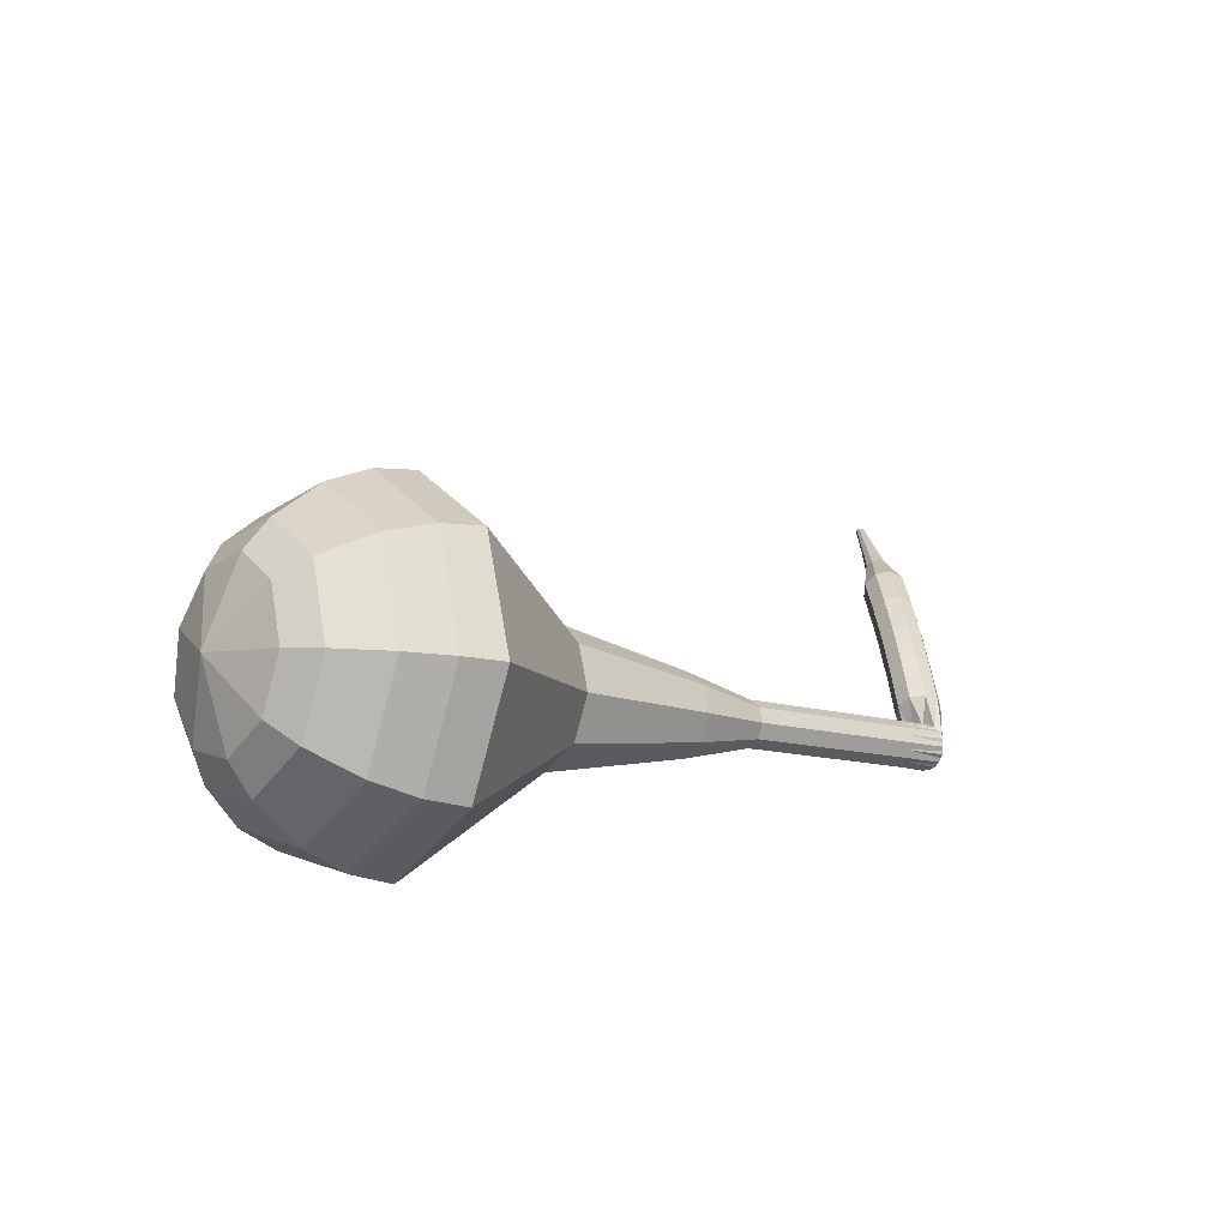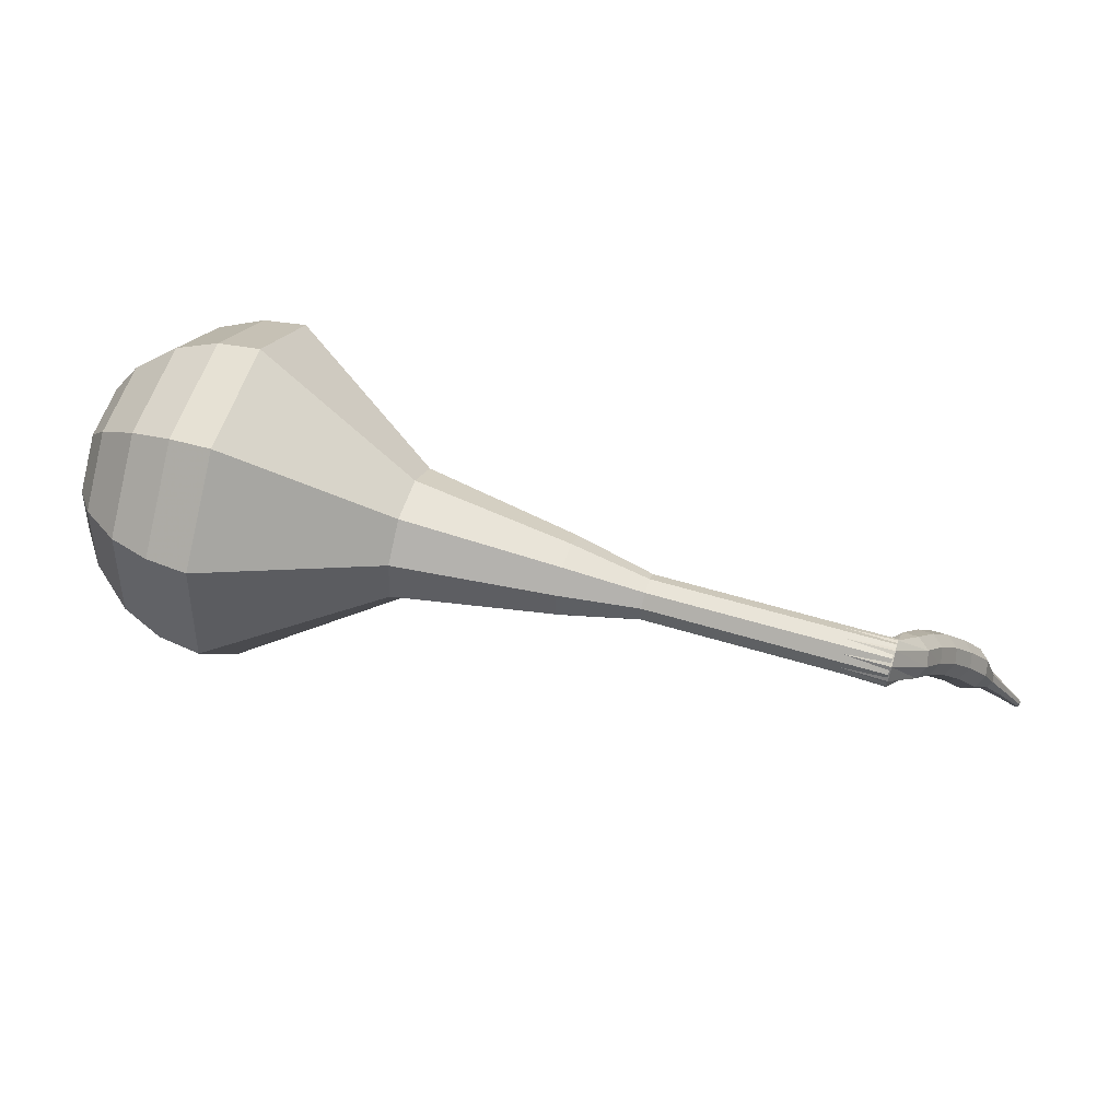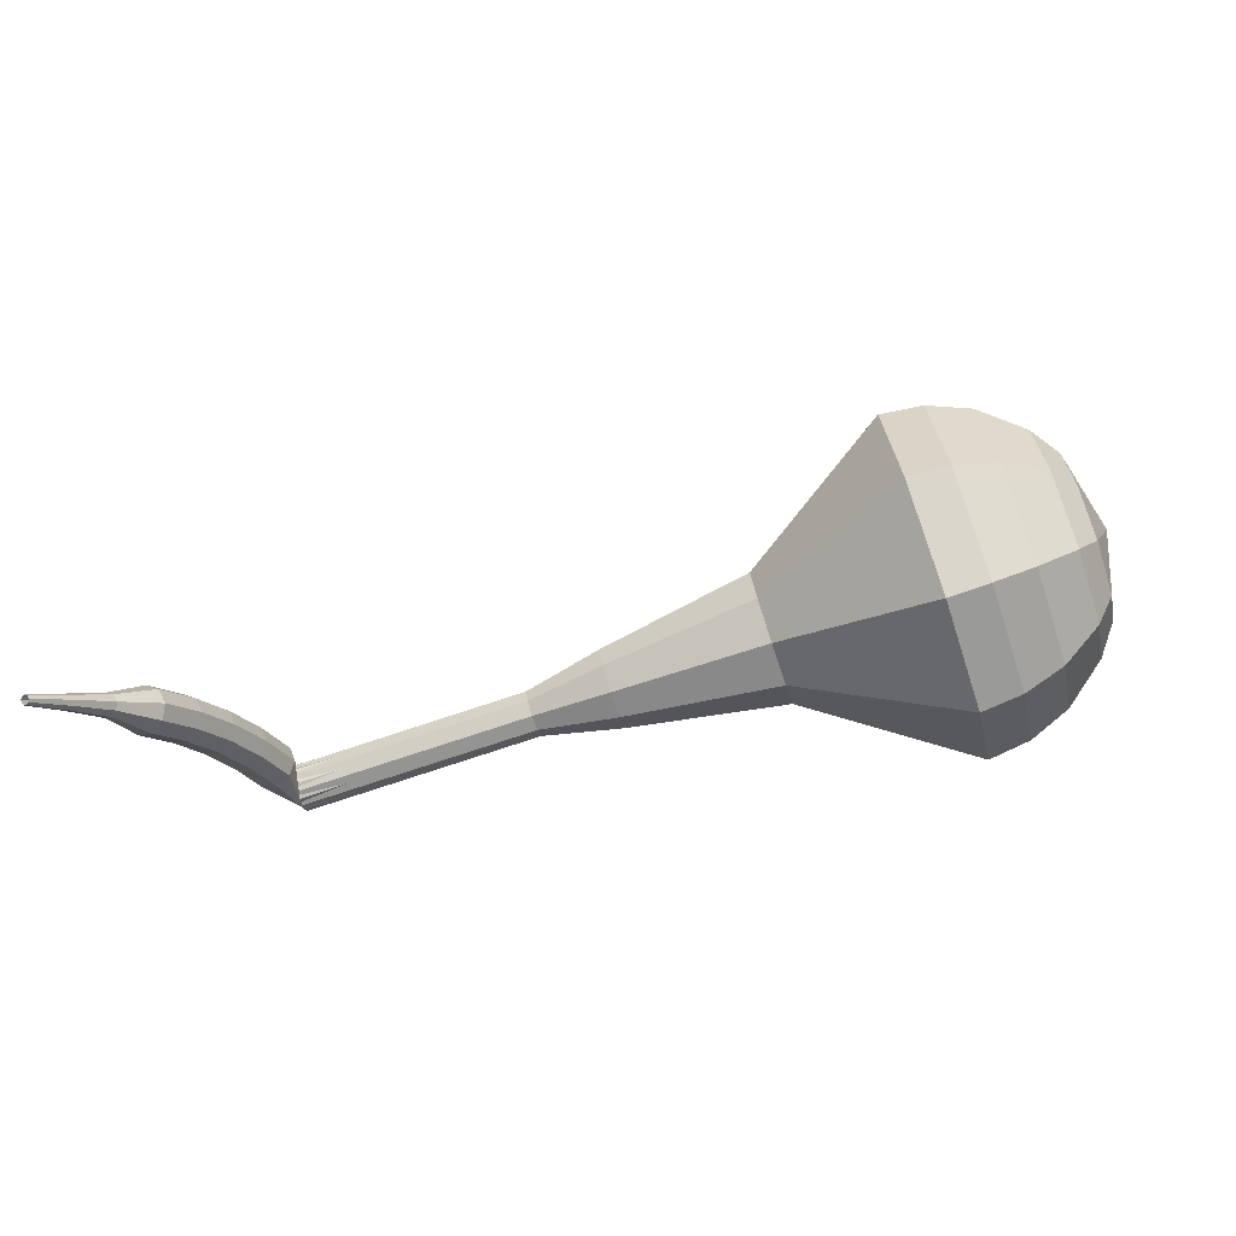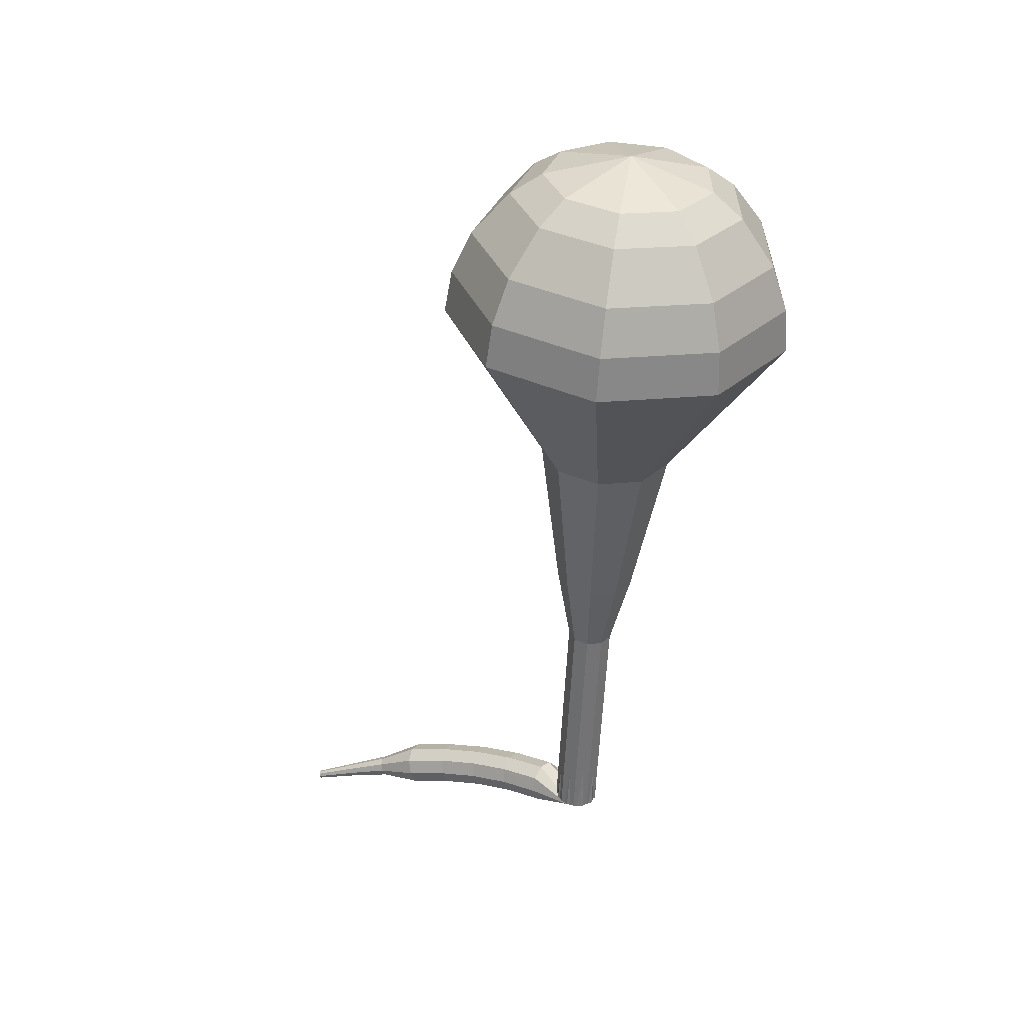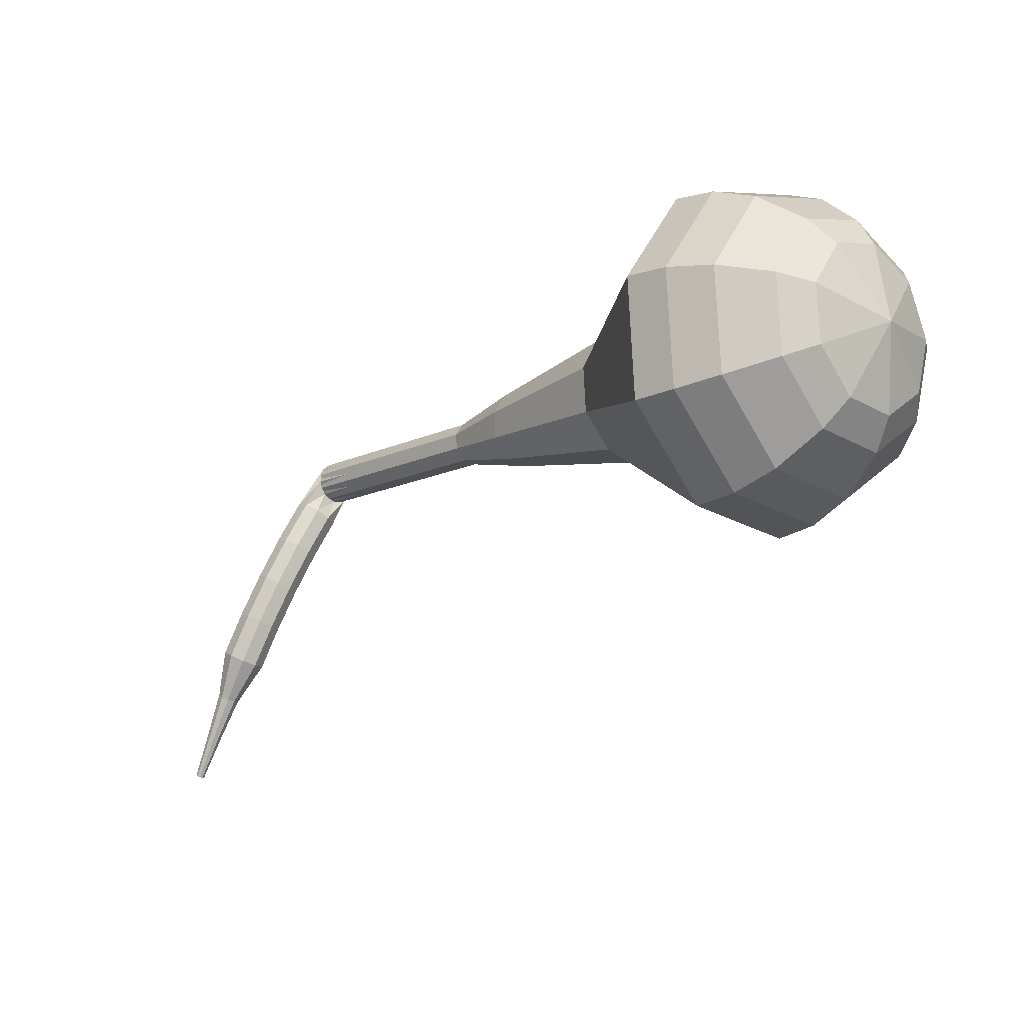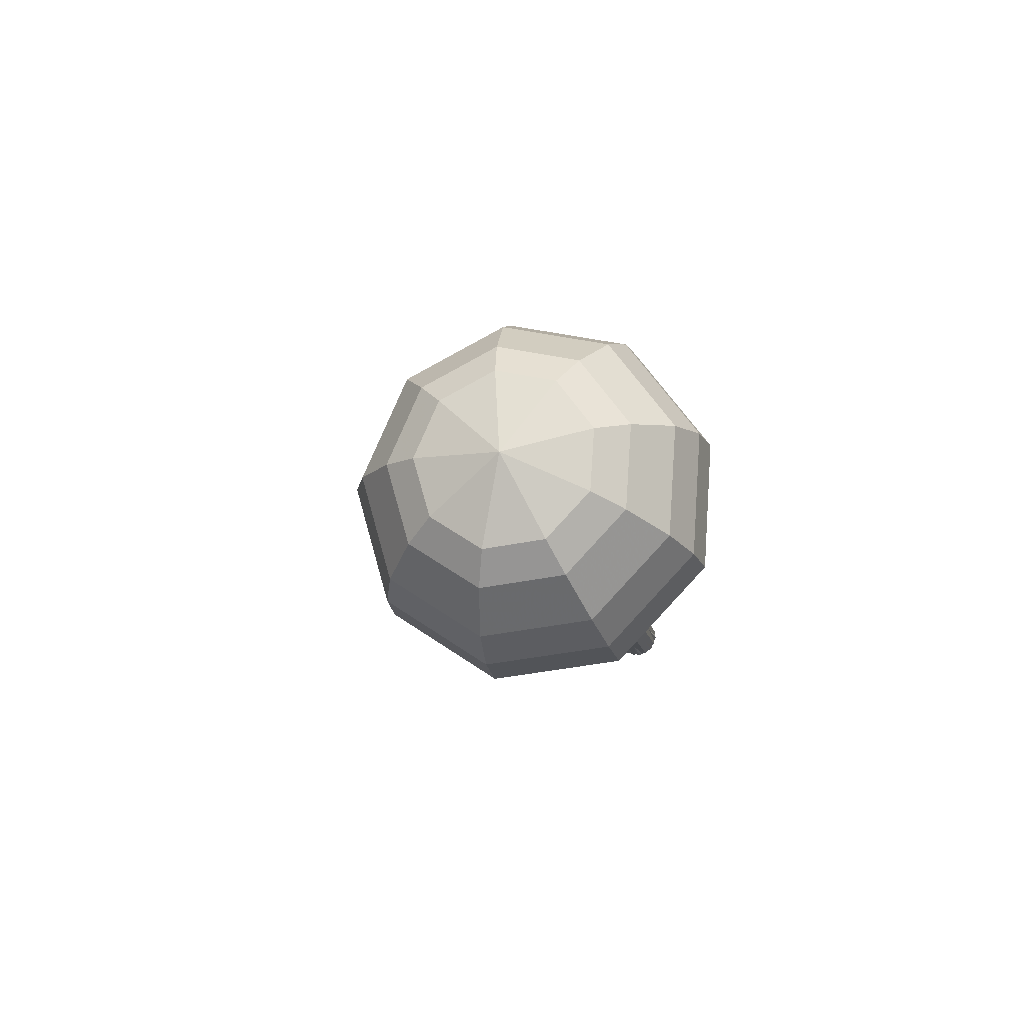
<metadata>
{"format":"obj","ext":"obj","renderer":"f3d","projection":"perspective","resolution":1024,"background":"white","views":[{"elev":18.2,"azim":156.5,"up":"+Z"},{"elev":-31.4,"azim":-167.1,"up":"+Z"},{"elev":4.3,"azim":14.4,"up":"+Z"},{"elev":-37.9,"azim":98.5,"up":"+Z"},{"elev":1.1,"azim":27.3,"up":"+Y"},{"elev":3.2,"azim":114.0,"up":"+Z"}]}
</metadata>
<code>
g tube1
v 159.2 150.2 169.8
v 160 151.5 166.7
v 159.9 154.5 165.1
v 159.1 157.7 165.7
v 157.8 159.7 168.1
v 156.8 159.5 171.4
v 156.4 157.2 173.8
v 156.9 153.9 174.4
v 158 151.1 172.8
v 159.2 150.2 169.8
v 159.8 151.7 170
v 160.4 152.6 167.8
v 160.3 154.8 166.6
v 159.7 157.2 167.1
v 158.8 158.6 168.9
v 158.1 158.5 171.2
v 157.8 156.8 173
v 158.1 154.4 173.4
v 158.9 152.4 172.3
v 159.8 151.7 170
v 160 155.4 170.3
v 160 155.4 170.3
v 160 155.4 170.3
v 160 155.4 170.3
v 160 155.4 170.3
v 160 155.4 170.3
v 160 155.4 170.3
v 160 155.4 170.3
v 160 155.4 170.3
v 160 155.4 170.3
v 127 149.8 159.4
v 127.3 149.6 158.8
v 127.5 149.1 158.5
v 127.6 148.4 158.6
v 127.6 147.9 159.1
v 127.4 147.9 159.7
v 127.2 148.3 160.2
v 127 148.9 160.4
v 126.9 149.5 160
v 127 149.8 159.4
v 125.8 147.5 160.5
v 126 147.1 160
v 126.5 146.8 159.7
v 127.1 146.6 159.8
v 127.6 146.8 160.2
v 127.7 147.1 160.8
v 127.4 147.5 161.3
v 126.8 147.8 161.4
v 126.2 147.8 161.1
v 125.8 147.5 160.5
v 125.3 145.8 161.5
v 125.4 145.5 160.9
v 126 145.2 160.6
v 126.6 145 160.7
v 127.1 145.1 161.2
v 127.2 145.4 161.8
v 126.9 145.8 162.3
v 126.2 146 162.4
v 125.6 146 162.1
v 125.3 145.8 161.5
v 124.7 144.1 162.4
v 124.9 143.8 161.8
v 125.4 143.5 161.5
v 126.1 143.3 161.6
v 126.6 143.4 162
v 126.6 143.6 162.7
v 126.3 143.9 163.2
v 125.6 144.2 163.3
v 125 144.2 163
v 124.7 144.1 162.4
v 124.2 142.2 163
v 124.3 142 162.4
v 124.8 141.7 162.1
v 125.5 141.5 162.2
v 126 141.5 162.7
v 126 141.7 163.4
v 125.7 142 163.9
v 125 142.2 164
v 124.4 142.3 163.7
v 124.2 142.2 163
v 123.5 140.3 163.6
v 123.7 140.1 162.9
v 124.2 139.9 162.6
v 124.9 139.7 162.7
v 125.3 139.7 163.2
v 125.4 139.8 163.9
v 125 140 164.4
v 124.4 140.3 164.5
v 123.8 140.4 164.2
v 123.5 140.3 163.6
v 123.4 138.2 164
v 123.4 138.1 163.7
v 123.7 138 163.5
v 124 137.9 163.5
v 124.3 137.9 163.8
v 124.3 138 164.1
v 124.1 138.1 164.4
v 123.8 138.2 164.5
v 123.5 138.2 164.3
v 123.4 138.2 164
v 122.8 136.2 164.3
v 122.9 136.2 164.1
v 123.1 136.1 164
v 123.3 136 164
v 123.5 136 164.2
v 123.5 136 164.4
v 123.3 136.1 164.6
v 123.1 136.2 164.6
v 122.9 136.2 164.5
v 122.8 136.2 164.3
v 122.3 134.2 164.6
v 122.3 134.2 164.4
v 122.5 134.1 164.4
v 122.6 134.1 164.4
v 122.7 134.1 164.5
v 122.7 134.1 164.6
v 122.6 134.1 164.7
v 122.5 134.2 164.7
v 122.4 134.2 164.7
v 122.3 134.2 164.6
f 1 2 12
f 12 11 1
f 2 3 13
f 13 12 2
f 3 4 14
f 14 13 3
f 4 5 15
f 15 14 4
f 5 6 16
f 16 15 5
f 6 7 17
f 17 16 6
f 7 8 18
f 18 17 7
f 8 9 19
f 19 18 8
f 9 10 20
f 20 19 9
f 11 12 22
f 22 21 11
f 12 13 23
f 23 22 12
f 13 14 24
f 24 23 13
f 14 15 25
f 25 24 14
f 15 16 26
f 26 25 15
f 16 17 27
f 27 26 16
f 17 18 28
f 28 27 17
f 18 19 29
f 29 28 18
f 19 20 30
f 30 29 19
f 21 22 32
f 32 31 21
f 22 23 33
f 33 32 22
f 23 24 34
f 34 33 23
f 24 25 35
f 35 34 24
f 25 26 36
f 36 35 25
f 26 27 37
f 37 36 26
f 27 28 38
f 38 37 27
f 28 29 39
f 39 38 28
f 29 30 40
f 40 39 29
f 31 32 42
f 42 41 31
f 32 33 43
f 43 42 32
f 33 34 44
f 44 43 33
f 34 35 45
f 45 44 34
f 35 36 46
f 46 45 35
f 36 37 47
f 47 46 36
f 37 38 48
f 48 47 37
f 38 39 49
f 49 48 38
f 39 40 50
f 50 49 39
f 41 42 52
f 52 51 41
f 42 43 53
f 53 52 42
f 43 44 54
f 54 53 43
f 44 45 55
f 55 54 44
f 45 46 56
f 56 55 45
f 46 47 57
f 57 56 46
f 47 48 58
f 58 57 47
f 48 49 59
f 59 58 48
f 49 50 60
f 60 59 49
f 51 52 62
f 62 61 51
f 52 53 63
f 63 62 52
f 53 54 64
f 64 63 53
f 54 55 65
f 65 64 54
f 55 56 66
f 66 65 55
f 56 57 67
f 67 66 56
f 57 58 68
f 68 67 57
f 58 59 69
f 69 68 58
f 59 60 70
f 70 69 59
f 61 62 72
f 72 71 61
f 62 63 73
f 73 72 62
f 63 64 74
f 74 73 63
f 64 65 75
f 75 74 64
f 65 66 76
f 76 75 65
f 66 67 77
f 77 76 66
f 67 68 78
f 78 77 67
f 68 69 79
f 79 78 68
f 69 70 80
f 80 79 69
f 71 72 82
f 82 81 71
f 72 73 83
f 83 82 72
f 73 74 84
f 84 83 73
f 74 75 85
f 85 84 74
f 75 76 86
f 86 85 75
f 76 77 87
f 87 86 76
f 77 78 88
f 88 87 77
f 78 79 89
f 89 88 78
f 79 80 90
f 90 89 79
f 81 82 92
f 92 91 81
f 82 83 93
f 93 92 82
f 83 84 94
f 94 93 83
f 84 85 95
f 95 94 84
f 85 86 96
f 96 95 85
f 86 87 97
f 97 96 86
f 87 88 98
f 98 97 87
f 88 89 99
f 99 98 88
f 89 90 100
f 100 99 89
f 91 92 102
f 102 101 91
f 92 93 103
f 103 102 92
f 93 94 104
f 104 103 93
f 94 95 105
f 105 104 94
f 95 96 106
f 106 105 95
f 96 97 107
f 107 106 96
f 97 98 108
f 108 107 97
f 98 99 109
f 109 108 98
f 99 100 110
f 110 109 99
f 101 102 112
f 112 111 101
f 102 103 113
f 113 112 102
f 103 104 114
f 114 113 103
f 104 105 115
f 115 114 104
f 105 106 116
f 116 115 105
f 106 107 117
f 117 116 106
f 107 108 118
f 118 117 107
f 108 109 119
f 119 118 108
f 109 110 120
f 120 119 109
v 127.5 147.9 159.4
v 127.6 148.1 158.8
v 127.6 148.7 158.5
v 127.4 149.4 158.6
v 127.2 149.8 159.1
v 127 149.7 159.7
v 126.9 149.3 160.2
v 127 148.6 160.3
v 127.2 148 160
v 127.5 147.9 159.4
v 130.7 148.5 160.5
v 130.8 148.8 159.9
v 130.8 149.4 159.5
v 130.7 150 159.7
v 130.4 150.4 160.2
v 130.2 150.4 160.8
v 130.1 149.9 161.3
v 130.2 149.2 161.4
v 130.5 148.7 161.1
v 130.7 148.5 160.5
v 133.9 149.1 161.6
v 134.1 149.4 160.9
v 134 150 160.6
v 133.9 150.7 160.7
v 133.6 151.1 161.2
v 133.4 151 161.9
v 133.3 150.6 162.4
v 133.4 149.9 162.5
v 133.7 149.3 162.2
v 133.9 149.1 161.6
v 137.1 149.8 162.6
v 137.3 150.1 162
v 137.3 150.7 161.7
v 137.1 151.3 161.8
v 136.8 151.7 162.3
v 136.6 151.7 163
v 136.6 151.2 163.5
v 136.7 150.5 163.6
v 136.9 150 163.2
v 137.1 149.8 162.6
v 140.5 149.7 163.7
v 140.7 150.2 162.6
v 140.7 151.2 162.1
v 140.4 152.4 162.3
v 140 153.1 163.1
v 139.6 153 164.3
v 139.5 152.2 165.1
v 139.7 151 165.3
v 140.1 150 164.8
v 140.5 149.7 163.7
v 147.1 149.9 165.9
v 147.6 150.6 164.1
v 147.5 152.4 163.1
v 147.1 154.3 163.5
v 146.3 155.4 164.9
v 145.7 155.3 166.8
v 145.5 154 168.2
v 145.8 152 168.6
v 146.4 150.4 167.6
v 147.1 149.9 165.9
v 154.5 146.6 168
v 155.6 148.7 163.4
v 155.5 153.2 161
v 154.2 158.1 161.8
v 152.4 161.1 165.6
v 150.8 160.8 170.4
v 150.3 157.3 174.2
v 151 152.3 175
v 152.7 148.1 172.6
v 154.5 146.6 168
v 156.2 147.2 168.6
v 157.3 149.2 164.1
v 157.2 153.6 161.8
v 156 158.3 162.6
v 154.2 161.2 166.2
v 152.6 160.9 170.9
v 152.1 157.5 174.6
v 152.8 152.7 175.4
v 154.4 148.6 173
v 156.2 147.2 168.6
v 157.8 148.3 169.2
v 158.7 150.1 165.2
v 158.7 154 163.1
v 157.6 158.2 163.8
v 156 160.8 167.1
v 154.6 160.5 171.3
v 154.1 157.5 174.5
v 154.8 153.2 175.2
v 156.2 149.6 173.1
v 157.8 148.3 169.2
v 159.2 150.2 169.8
v 160 151.5 166.7
v 159.9 154.5 165.1
v 159.1 157.7 165.7
v 157.8 159.7 168.1
v 156.8 159.5 171.4
v 156.4 157.2 173.8
v 156.9 153.9 174.4
v 158 151.1 172.8
v 159.2 150.2 169.8
v 159.8 151.7 170
v 160.4 152.6 167.8
v 160.3 154.8 166.6
v 159.7 157.2 167.1
v 158.8 158.6 168.9
v 158.1 158.5 171.2
v 157.8 156.8 173
v 158.1 154.4 173.4
v 158.9 152.4 172.3
v 159.8 151.7 170
v 160 155.4 170.3
v 160 155.4 170.3
v 160 155.4 170.3
v 160 155.4 170.3
v 160 155.4 170.3
v 160 155.4 170.3
v 160 155.4 170.3
v 160 155.4 170.3
v 160 155.4 170.3
v 160 155.4 170.3
f 121 122 132
f 132 131 121
f 122 123 133
f 133 132 122
f 123 124 134
f 134 133 123
f 124 125 135
f 135 134 124
f 125 126 136
f 136 135 125
f 126 127 137
f 137 136 126
f 127 128 138
f 138 137 127
f 128 129 139
f 139 138 128
f 129 130 140
f 140 139 129
f 131 132 142
f 142 141 131
f 132 133 143
f 143 142 132
f 133 134 144
f 144 143 133
f 134 135 145
f 145 144 134
f 135 136 146
f 146 145 135
f 136 137 147
f 147 146 136
f 137 138 148
f 148 147 137
f 138 139 149
f 149 148 138
f 139 140 150
f 150 149 139
f 141 142 152
f 152 151 141
f 142 143 153
f 153 152 142
f 143 144 154
f 154 153 143
f 144 145 155
f 155 154 144
f 145 146 156
f 156 155 145
f 146 147 157
f 157 156 146
f 147 148 158
f 158 157 147
f 148 149 159
f 159 158 148
f 149 150 160
f 160 159 149
f 151 152 162
f 162 161 151
f 152 153 163
f 163 162 152
f 153 154 164
f 164 163 153
f 154 155 165
f 165 164 154
f 155 156 166
f 166 165 155
f 156 157 167
f 167 166 156
f 157 158 168
f 168 167 157
f 158 159 169
f 169 168 158
f 159 160 170
f 170 169 159
f 161 162 172
f 172 171 161
f 162 163 173
f 173 172 162
f 163 164 174
f 174 173 163
f 164 165 175
f 175 174 164
f 165 166 176
f 176 175 165
f 166 167 177
f 177 176 166
f 167 168 178
f 178 177 167
f 168 169 179
f 179 178 168
f 169 170 180
f 180 179 169
f 171 172 182
f 182 181 171
f 172 173 183
f 183 182 172
f 173 174 184
f 184 183 173
f 174 175 185
f 185 184 174
f 175 176 186
f 186 185 175
f 176 177 187
f 187 186 176
f 177 178 188
f 188 187 177
f 178 179 189
f 189 188 178
f 179 180 190
f 190 189 179
f 181 182 192
f 192 191 181
f 182 183 193
f 193 192 182
f 183 184 194
f 194 193 183
f 184 185 195
f 195 194 184
f 185 186 196
f 196 195 185
f 186 187 197
f 197 196 186
f 187 188 198
f 198 197 187
f 188 189 199
f 199 198 188
f 189 190 200
f 200 199 189
f 191 192 202
f 202 201 191
f 192 193 203
f 203 202 192
f 193 194 204
f 204 203 193
f 194 195 205
f 205 204 194
f 195 196 206
f 206 205 195
f 196 197 207
f 207 206 196
f 197 198 208
f 208 207 197
f 198 199 209
f 209 208 198
f 199 200 210
f 210 209 199
f 201 202 212
f 212 211 201
f 202 203 213
f 213 212 202
f 203 204 214
f 214 213 203
f 204 205 215
f 215 214 204
f 205 206 216
f 216 215 205
f 206 207 217
f 217 216 206
f 207 208 218
f 218 217 207
f 208 209 219
f 219 218 208
f 209 210 220
f 220 219 209
f 211 212 222
f 222 221 211
f 212 213 223
f 223 222 212
f 213 214 224
f 224 223 213
f 214 215 225
f 225 224 214
f 215 216 226
f 226 225 215
f 216 217 227
f 227 226 216
f 217 218 228
f 228 227 217
f 218 219 229
f 229 228 218
f 219 220 230
f 230 229 219
f 221 222 232
f 232 231 221
f 222 223 233
f 233 232 222
f 223 224 234
f 234 233 223
f 224 225 235
f 235 234 224
f 225 226 236
f 236 235 225
f 226 227 237
f 237 236 226
f 227 228 238
f 238 237 227
f 228 229 239
f 239 238 228
f 229 230 240
f 240 239 229
g

</code>
